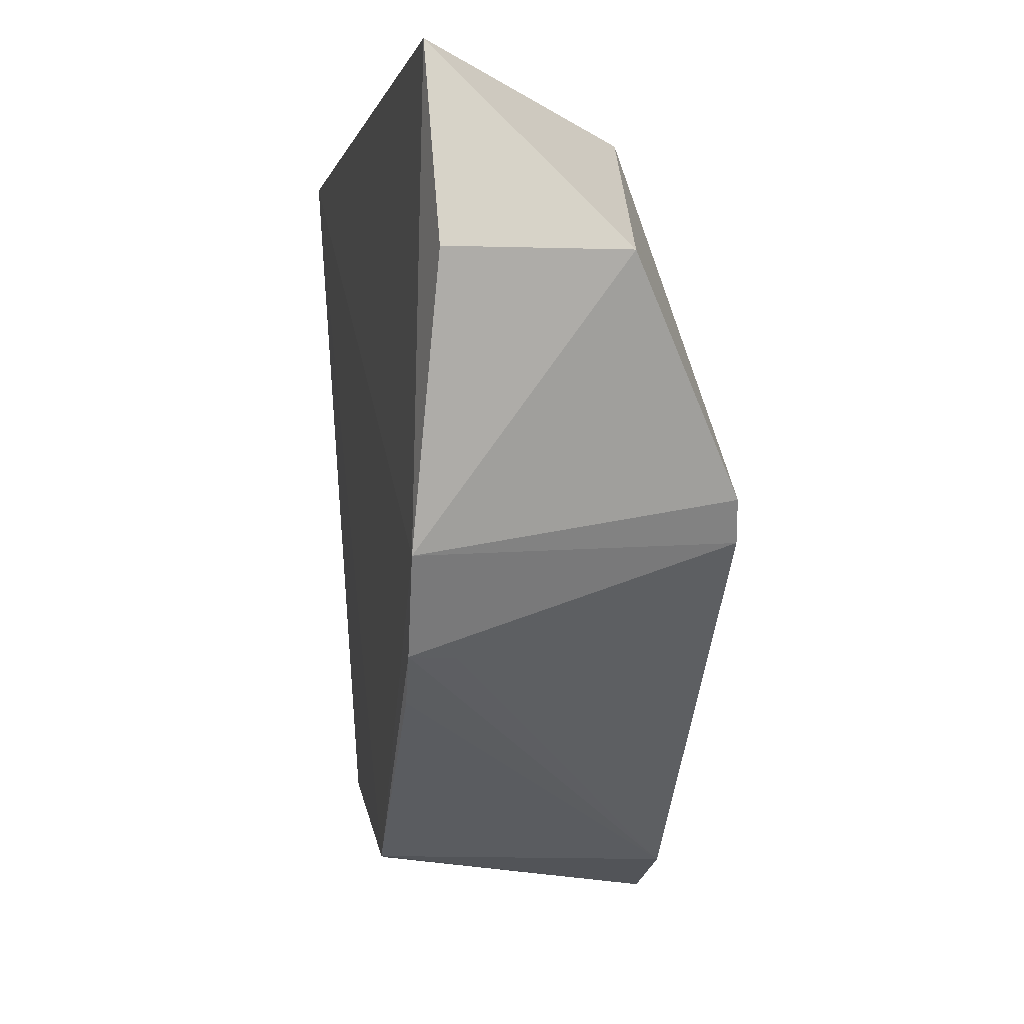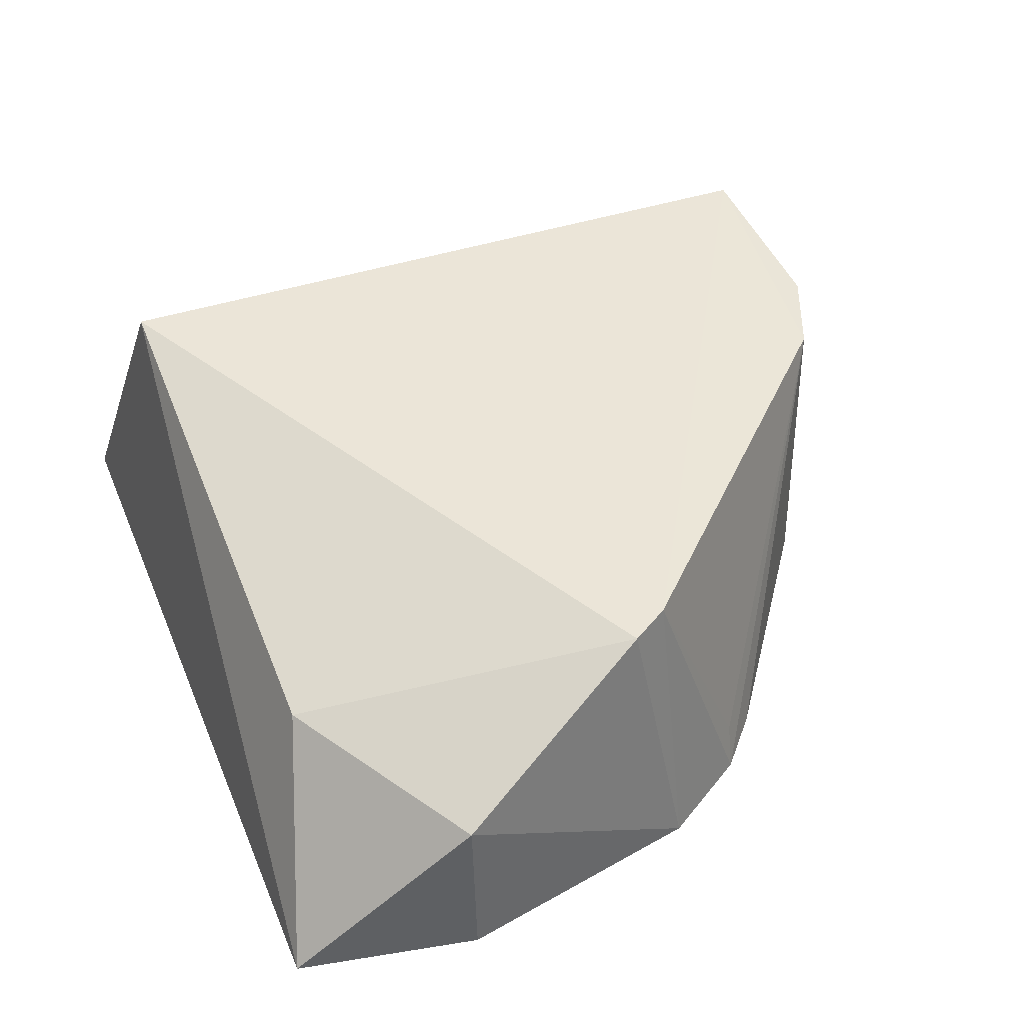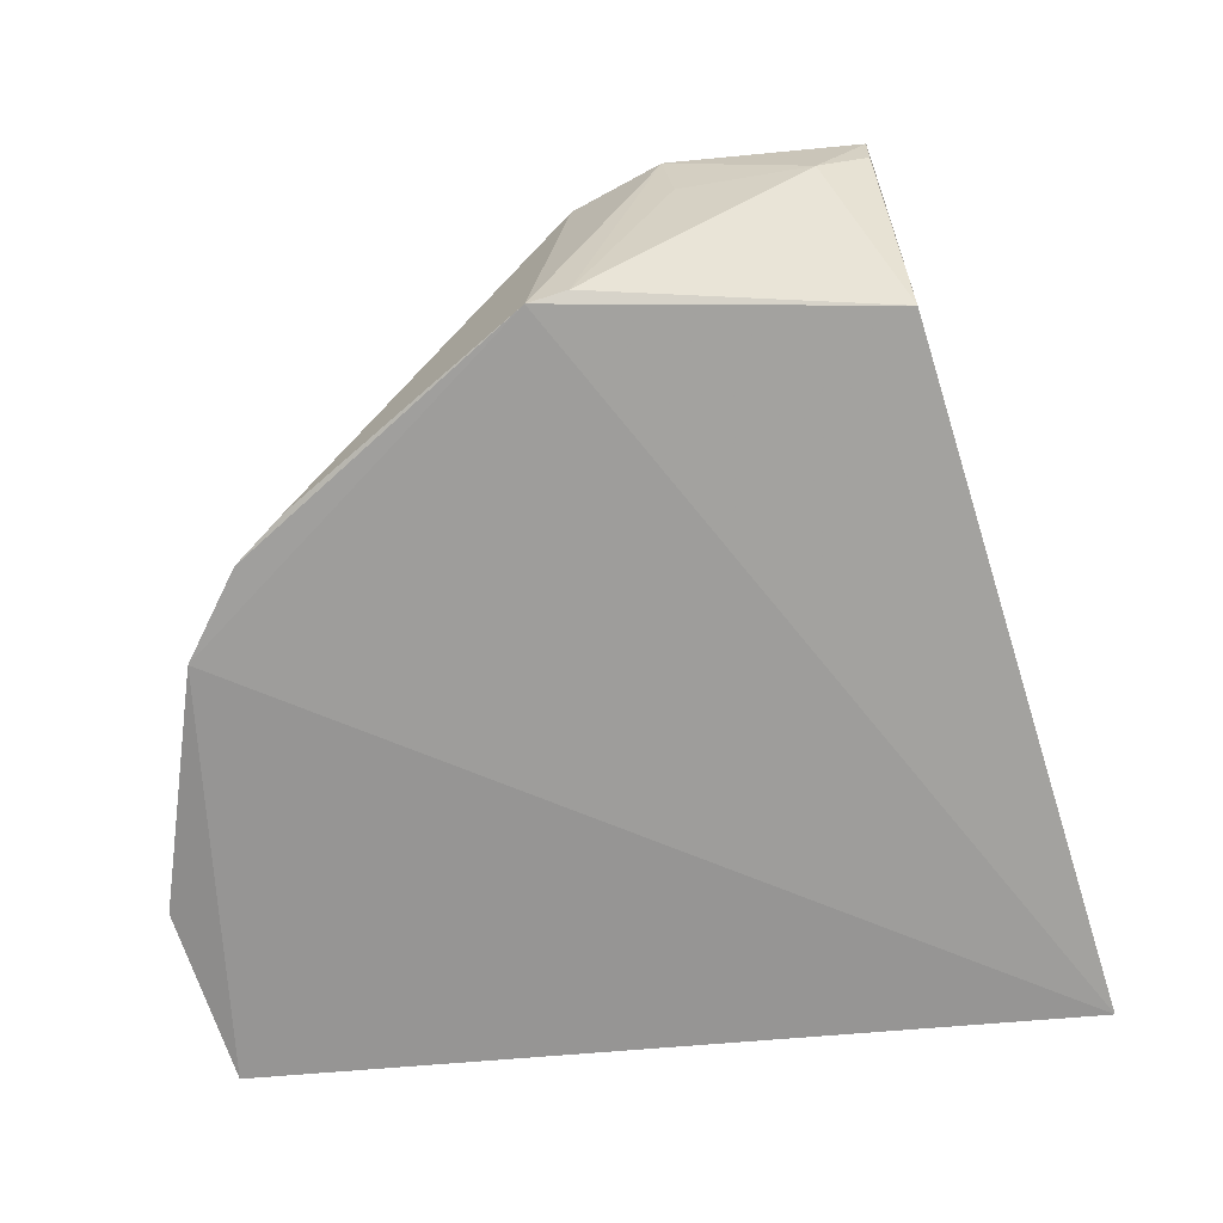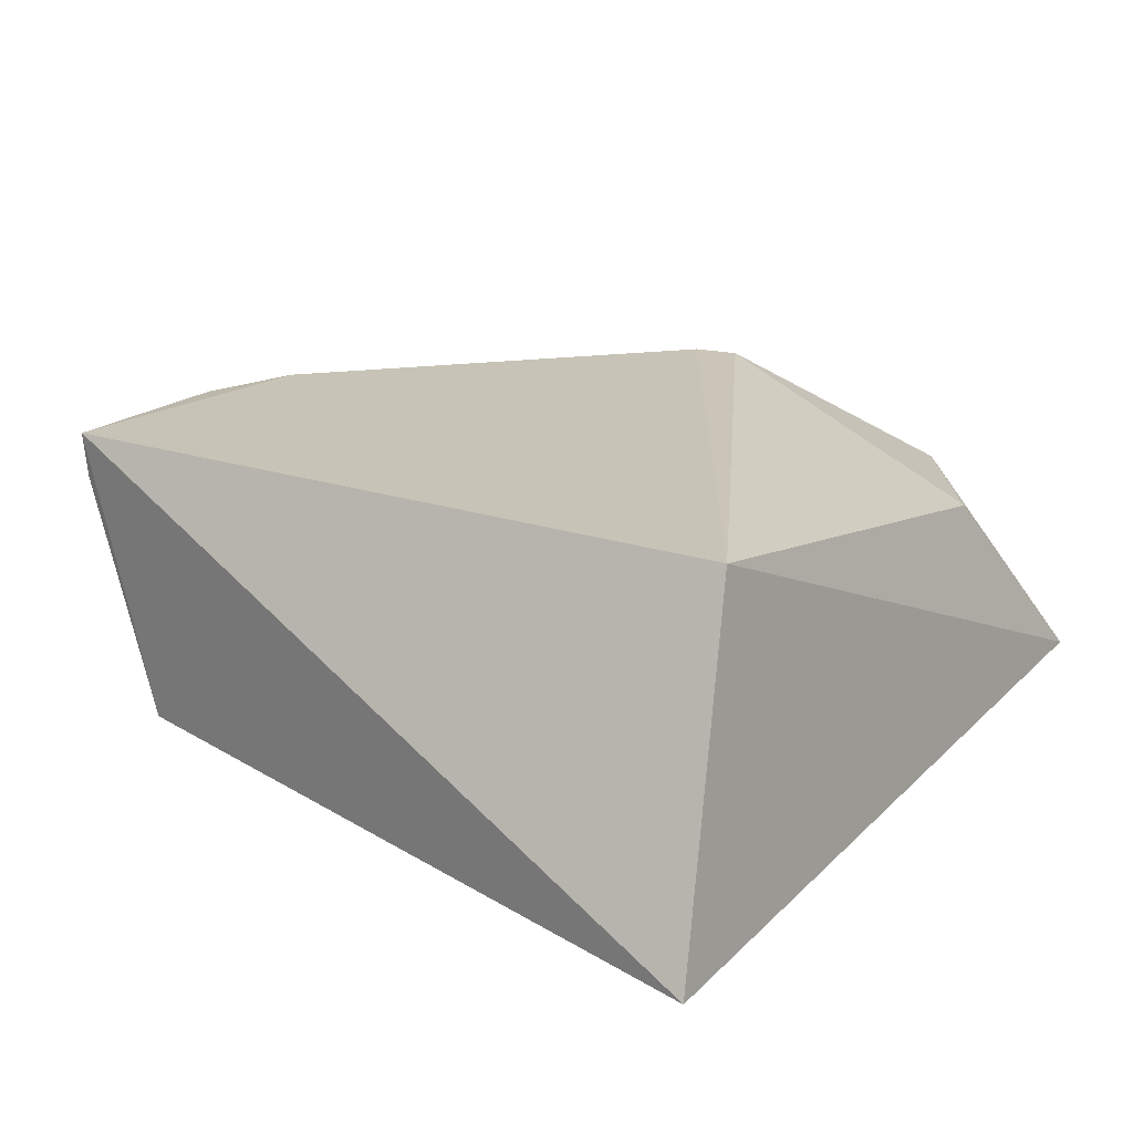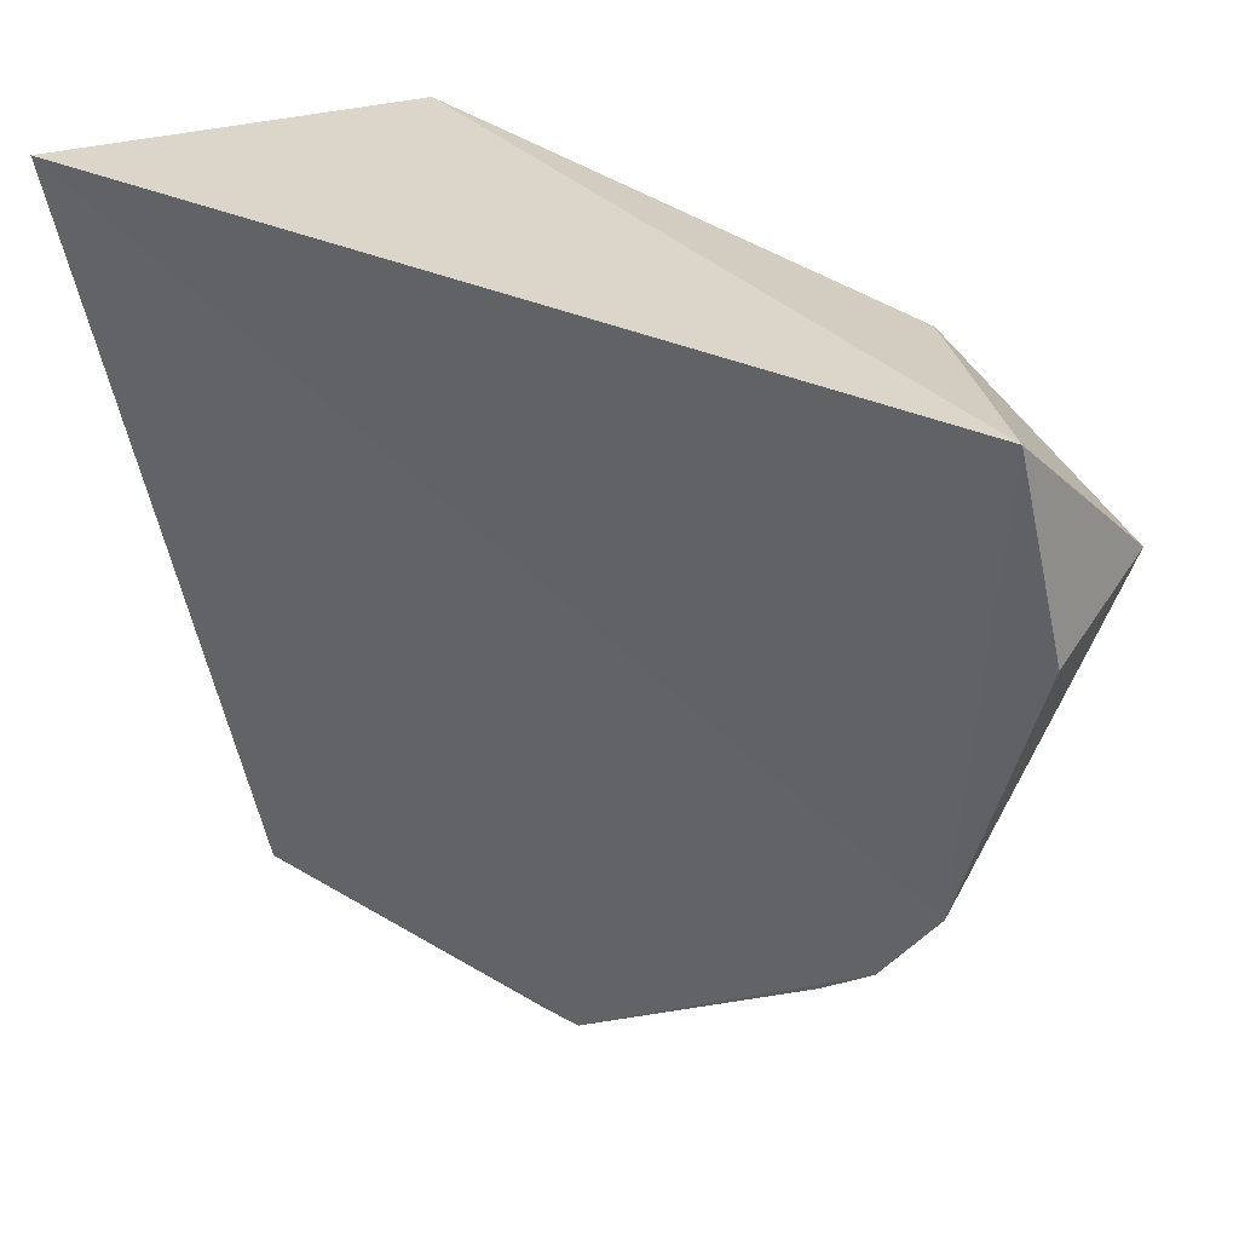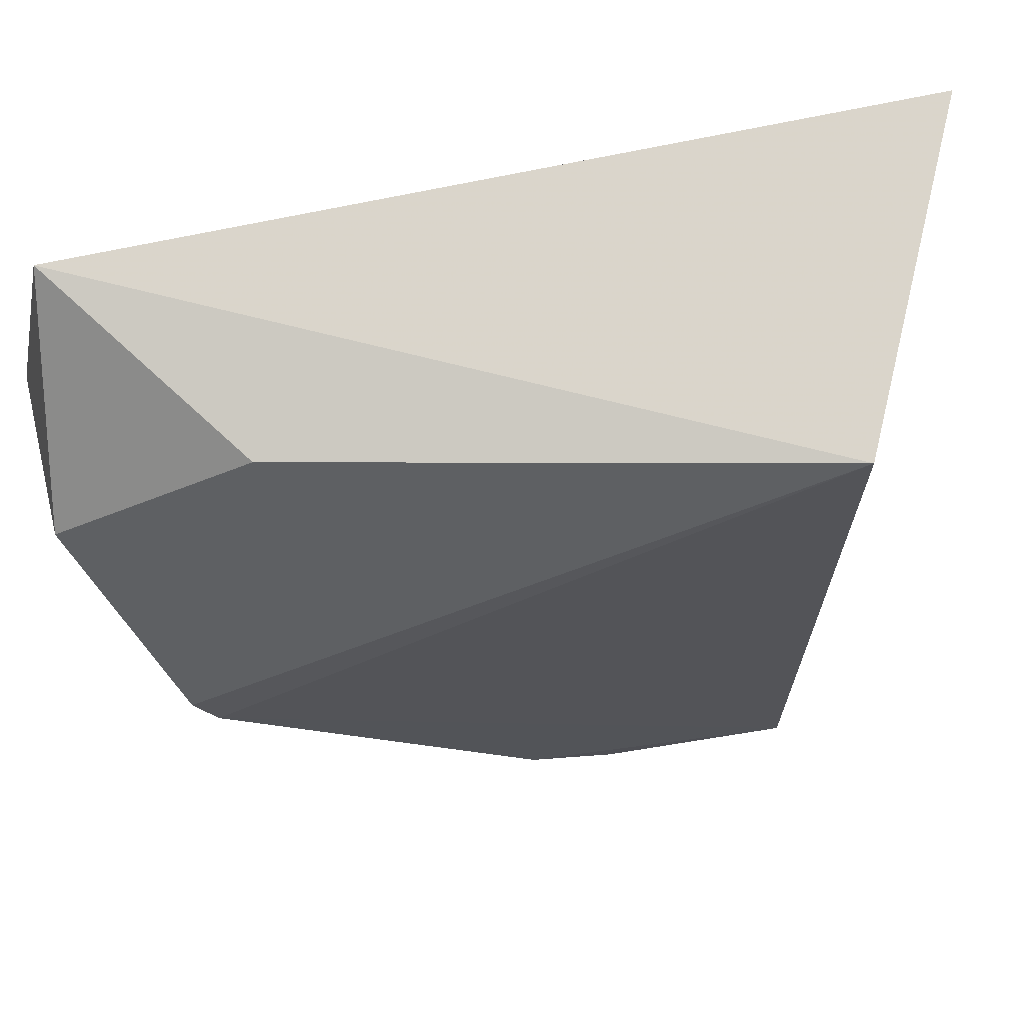
<metadata>
{"format":"obj","ext":"obj","renderer":"f3d","projection":"perspective","resolution":1024,"background":"white","views":[{"elev":-0.6,"azim":81.0,"up":"+Z"},{"elev":44.6,"azim":68.1,"up":"+Y"},{"elev":-68.8,"azim":-174.5,"up":"+Y"},{"elev":20.9,"azim":-58.0,"up":"+Y"},{"elev":37.3,"azim":31.5,"up":"+Z"},{"elev":65.8,"azim":168.9,"up":"+Z"}]}
</metadata>
<code>
v 0.03917 0.00159 0.06917
v 0.04244 0.002276 0.05496
v 0.03512 0.0241 0.03858
v -0.01459 0.0247 0.006951
v -0.01555 0.002309 0.0139
v -0.01509 0.02551 0.0647
v 0.0418 0.01546 0.05504
v 0.03761 0.001009 0.03474
v 0.0334 0.02444 0.03558
v -0.02713 -0.0004286 0.0687
v 0.02669 0.01708 0.06441
v 0.01096 0.00168 0.01106
v -0.01032 0.01849 0.006989
v 0.02936 0.001546 0.0243
v 0.00801 0.02436 0.009921
v 0.007885 0.002335 0.01053
v -0.01448 0.02103 0.00727
v 0.03325 0.001269 0.02775
v 0.0008493 0.0242 0.006841
v 0.03198 0.004798 0.02756
v 0.0001118 0.01801 0.007629
f 7 1 2
f 8 2 1
f 8 7 2
f 8 3 7
f 9 6 3
f 9 4 6
f 9 3 8
f 10 1 6
f 10 8 1
f 10 6 4
f 10 4 5
f 11 6 1
f 11 1 7
f 11 7 3
f 11 3 6
f 12 10 5
f 12 8 10
f 15 4 9
f 15 14 12
f 16 12 5
f 16 5 13
f 17 13 5
f 17 5 4
f 17 4 13
f 18 9 8
f 18 8 12
f 18 12 14
f 18 14 15
f 19 13 4
f 19 4 15
f 19 15 12
f 19 12 16
f 20 18 15
f 20 15 9
f 20 9 18
f 21 19 16
f 21 16 13
f 21 13 19

</code>
